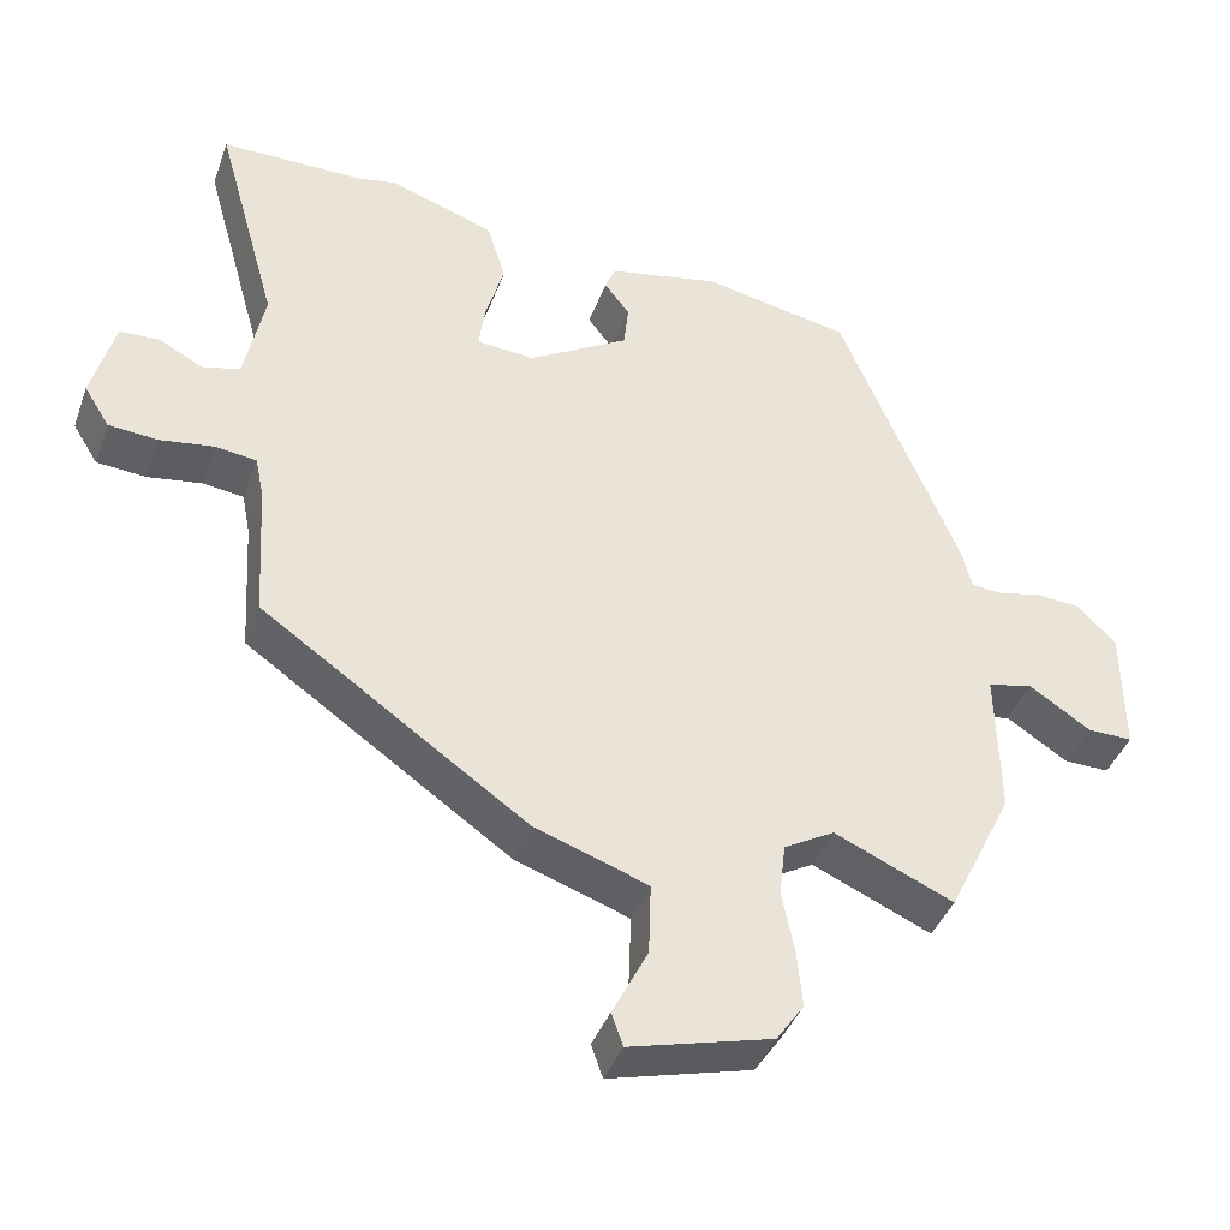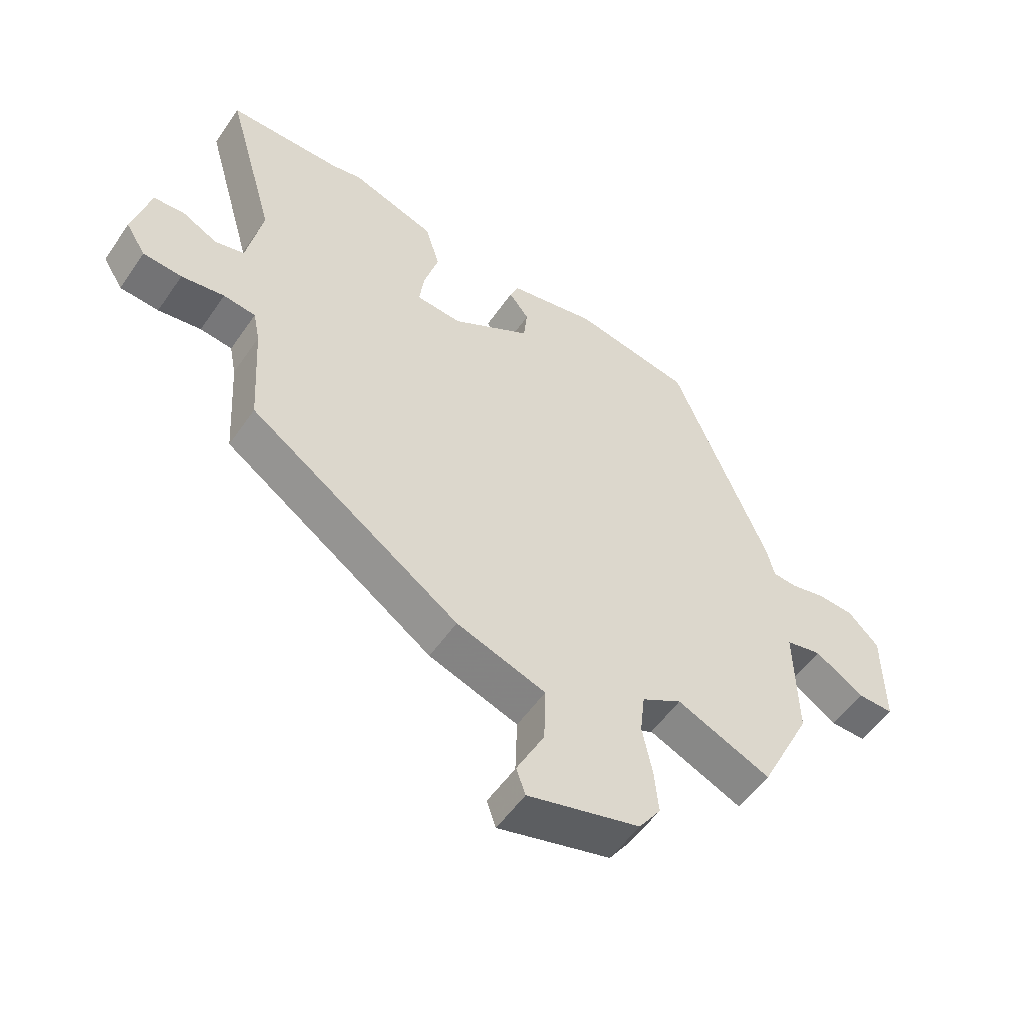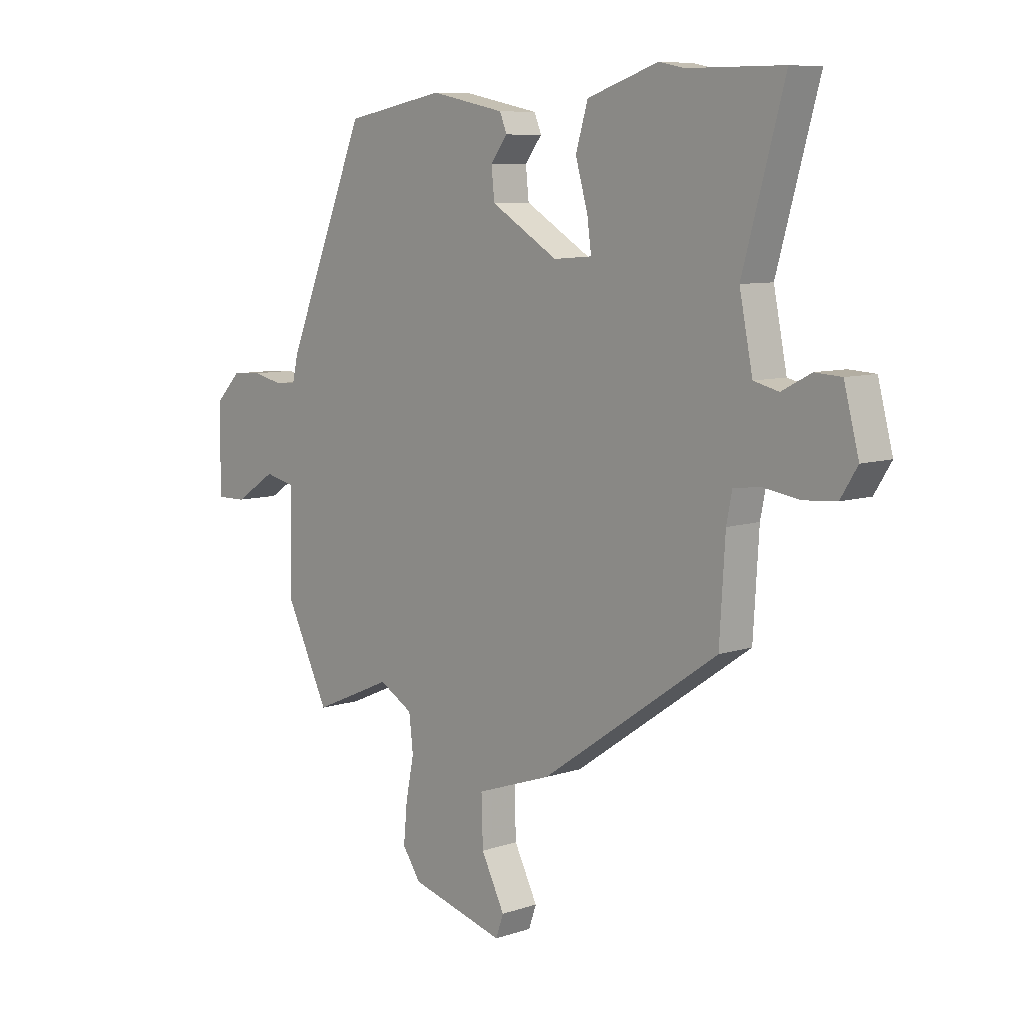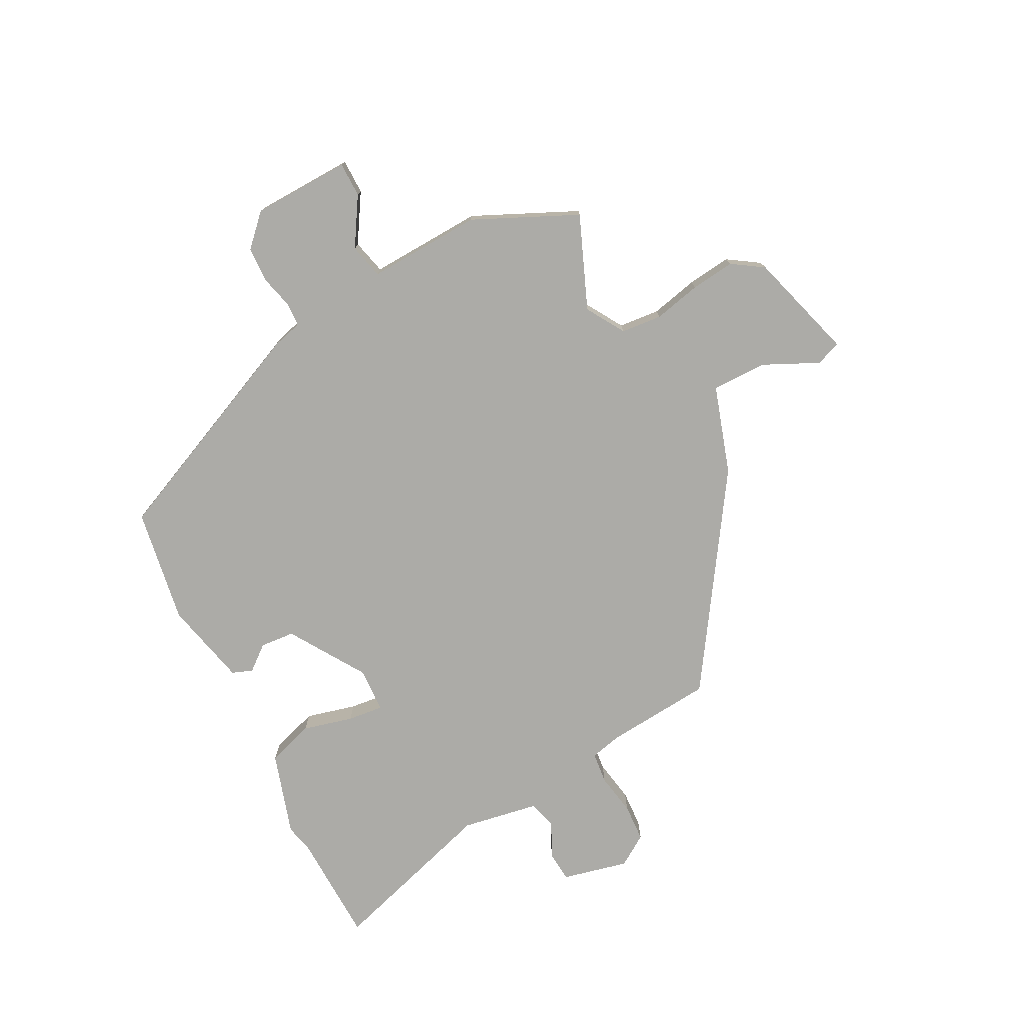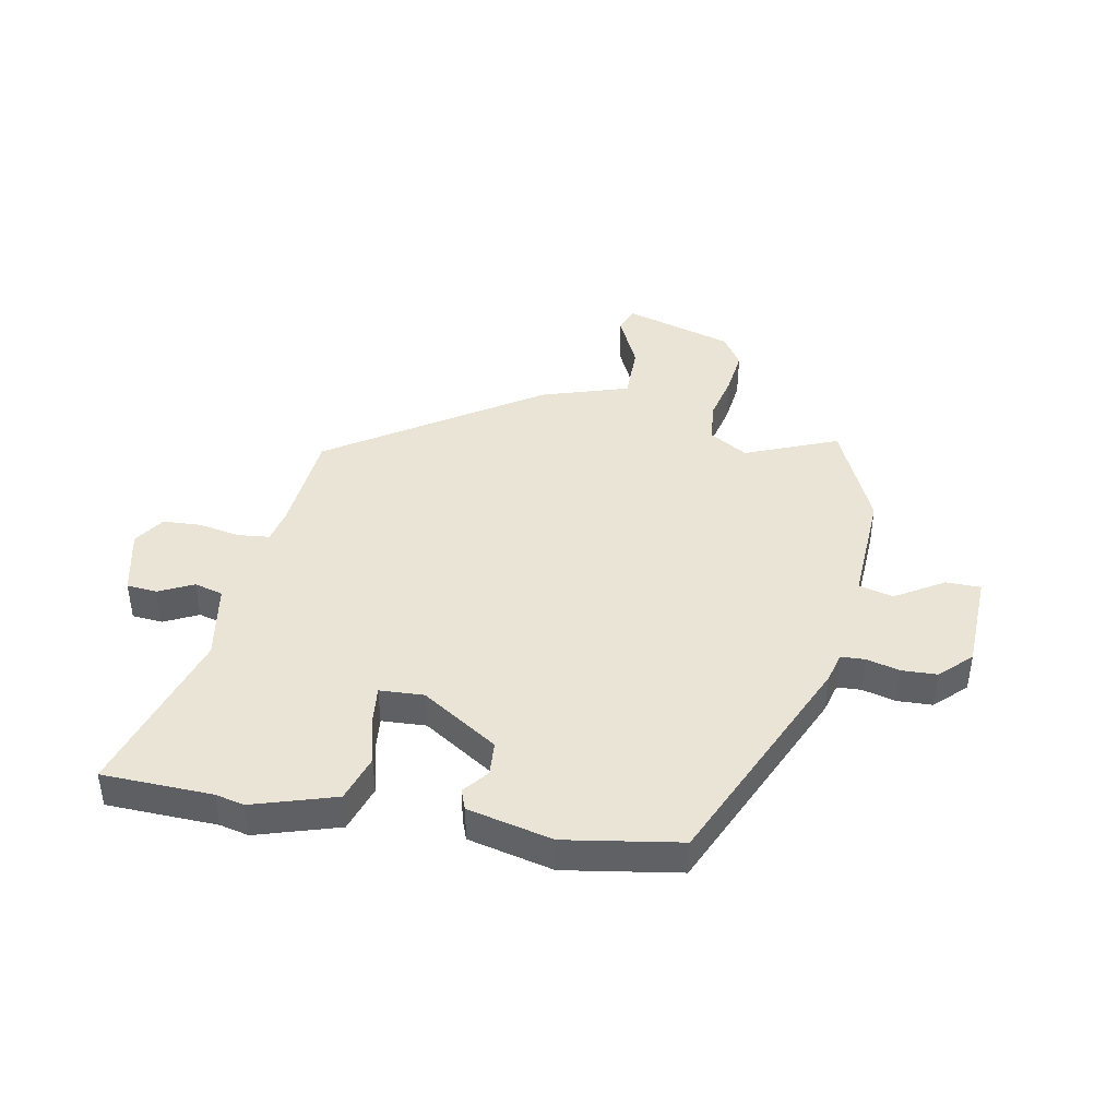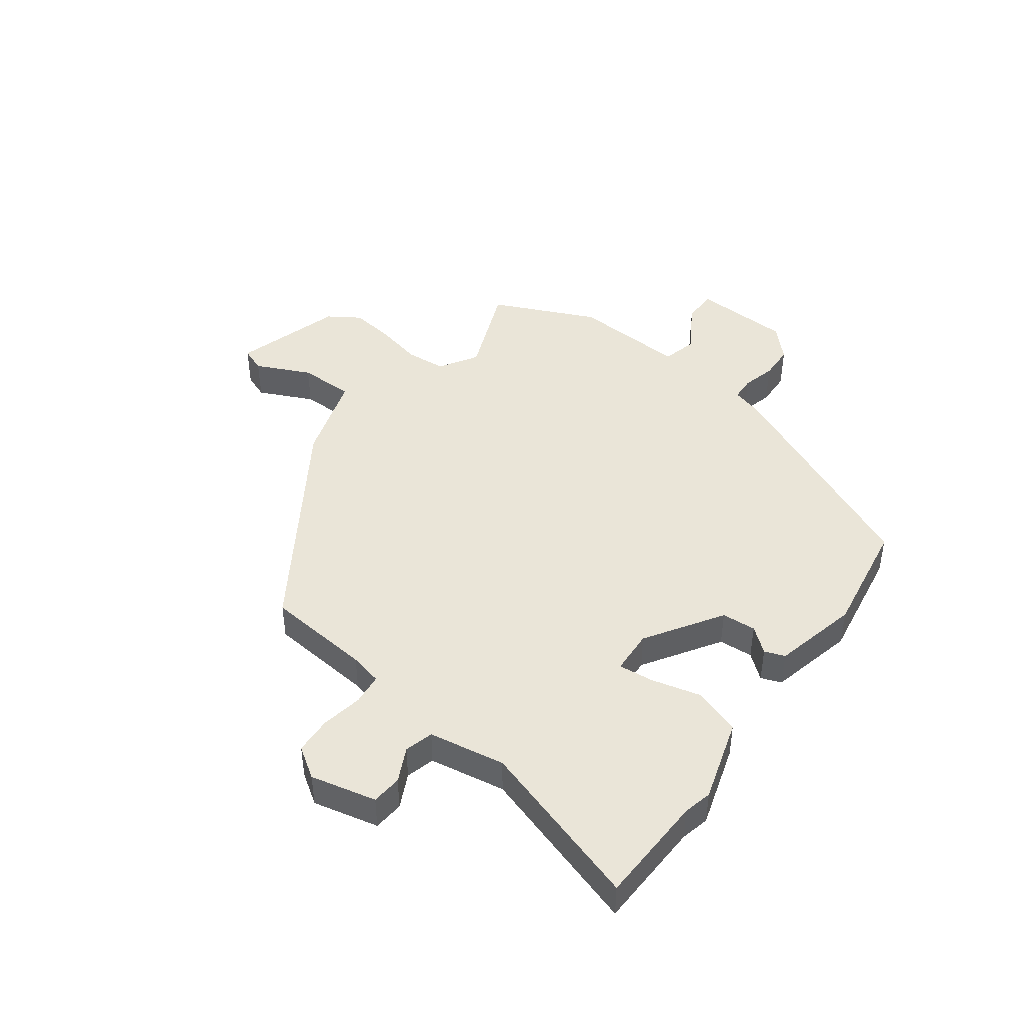
<metadata>
{"format":"obj","ext":"obj","renderer":"f3d","projection":"perspective","resolution":1024,"background":"white","views":[{"elev":-40.9,"azim":-19.2,"up":"+Z"},{"elev":-53.9,"azim":-33.8,"up":"+Z"},{"elev":8.2,"azim":-132.7,"up":"+Z"},{"elev":-76.3,"azim":118.8,"up":"+Y"},{"elev":42.7,"azim":12.3,"up":"+Y"},{"elev":45.0,"azim":-51.8,"up":"+Y"}]}
</metadata>
<code>
v 0.447 0.07 -0.526
v 0.292 0.07 -0.458
v 0.226 0.07 -0.496
v 0.218 0.07 -0.565
v 0.234 0.07 -0.645
v 0.241 0.07 -0.72
v 0.205 0.07 -0.772
v 0.02 0.07 -0.822
v 0.005 0.07 -0.779
v 0.051 0.07 -0.688
v 0.054 0.07 -0.594
v -0.093 0.07 -0.543
v -0.439 0.07 -0.303
v -0.45 0.07 -0.123
v -0.461 0.07 -0.068
v -0.514 0.07 -0.061
v -0.585 0.07 -0.072
v -0.649 0.07 -0.067
v -0.682 0.07 -0.014
v -0.653 0.07 0.097
v -0.601 0.07 0.1
v -0.544 0.07 0.07
v -0.495 0.07 0.082
v -0.469 0.07 0.211
v -0.55 0.07 0.5
v -0.363 0.07 0.501
v -0.314 0.07 0.511
v -0.175 0.07 0.464
v -0.151 0.07 0.384
v -0.175 0.07 0.3
v -0.183 0.07 0.24
v -0.108 0.07 0.234
v 0.023 0.07 0.313
v 0.029 0.07 0.371
v -0.004 0.07 0.414
v 0.01 0.07 0.448
v 0.155 0.07 0.478
v 0.349 0.07 0.441
v 0.506 0.07 0.062
v 0.518 0.07 0.011
v 0.559 0.07 0.008
v 0.616 0.07 0.021
v 0.675 0.07 0.017
v 0.725 0.07 -0.034
v 0.726 0.07 -0.2
v 0.667 0.07 -0.199
v 0.587 0.07 -0.147
v 0.528 0.07 -0.16
v 0.532 0.07 -0.353
v 0.447 0 -0.526
v 0.292 0 -0.458
v 0.226 0 -0.496
v 0.218 0 -0.565
v 0.234 0 -0.645
v 0.241 0 -0.72
v 0.205 0 -0.772
v 0.02 0 -0.822
v 0.005 0 -0.779
v 0.051 0 -0.688
v 0.054 0 -0.594
v -0.093 0 -0.543
v -0.439 0 -0.303
v -0.45 0 -0.123
v -0.461 0 -0.068
v -0.514 0 -0.061
v -0.585 0 -0.072
v -0.649 0 -0.067
v -0.682 0 -0.014
v -0.653 0 0.097
v -0.601 0 0.1
v -0.544 0 0.07
v -0.495 0 0.082
v -0.469 0 0.211
v -0.55 0 0.5
v -0.363 0 0.501
v -0.314 0 0.511
v -0.175 0 0.464
v -0.151 0 0.384
v -0.175 0 0.3
v -0.183 0 0.24
v -0.108 0 0.234
v 0.023 0 0.313
v 0.029 0 0.371
v -0.004 0 0.414
v 0.01 0 0.448
v 0.155 0 0.478
v 0.349 0 0.441
v 0.506 0 0.062
v 0.518 0 0.011
v 0.559 0 0.008
v 0.616 0 0.021
v 0.675 0 0.017
v 0.725 0 -0.034
v 0.726 0 -0.2
v 0.667 0 -0.199
v 0.587 0 -0.147
v 0.528 0 -0.16
v 0.532 0 -0.353
f 48 49 1 2
f 44 45 46 47
f 44 47 48
f 41 42 43 44
f 40 41 44 48
f 34 35 36 37
f 33 34 37 38
f 32 33 38 39
f 27 28 29 30
f 26 27 30 31
f 24 25 26 31
f 23 24 31 32
f 19 20 21 22
f 19 22 23
f 16 17 18 19
f 15 16 19 23
f 11 12 13 14
f 11 14 15
f 7 8 9 10
f 7 10 11
f 4 5 6 7
f 4 7 11
f 3 4 11 15
f 32 39 40 48
f 15 23 32 48
f 2 3 15 48
f 51 50 98 97
f 96 95 94 93
f 97 96 93
f 93 92 91 90
f 97 93 90 89
f 86 85 84 83
f 87 86 83 82
f 88 87 82 81
f 79 78 77 76
f 80 79 76 75
f 80 75 74 73
f 81 80 73 72
f 71 70 69 68
f 72 71 68
f 68 67 66 65
f 72 68 65 64
f 63 62 61 60
f 64 63 60
f 59 58 57 56
f 60 59 56
f 56 55 54 53
f 60 56 53
f 64 60 53 52
f 97 89 88 81
f 97 81 72 64
f 97 64 52 51
f 1 50 51 2
f 2 51 52 3
f 3 52 53 4
f 4 53 54 5
f 5 54 55 6
f 6 55 56 7
f 7 56 57 8
f 8 57 58 9
f 9 58 59 10
f 10 59 60 11
f 11 60 61 12
f 12 61 62 13
f 13 62 63 14
f 14 63 64 15
f 15 64 65 16
f 16 65 66 17
f 17 66 67 18
f 18 67 68 19
f 19 68 69 20
f 20 69 70 21
f 21 70 71 22
f 22 71 72 23
f 23 72 73 24
f 24 73 74 25
f 25 74 75 26
f 26 75 76 27
f 27 76 77 28
f 28 77 78 29
f 29 78 79 30
f 30 79 80 31
f 31 80 81 32
f 32 81 82 33
f 33 82 83 34
f 34 83 84 35
f 35 84 85 36
f 36 85 86 37
f 37 86 87 38
f 38 87 88 39
f 39 88 89 40
f 40 89 90 41
f 41 90 91 42
f 42 91 92 43
f 43 92 93 44
f 44 93 94 45
f 45 94 95 46
f 46 95 96 47
f 47 96 97 48
f 48 97 98 49
f 49 98 50 1

</code>
